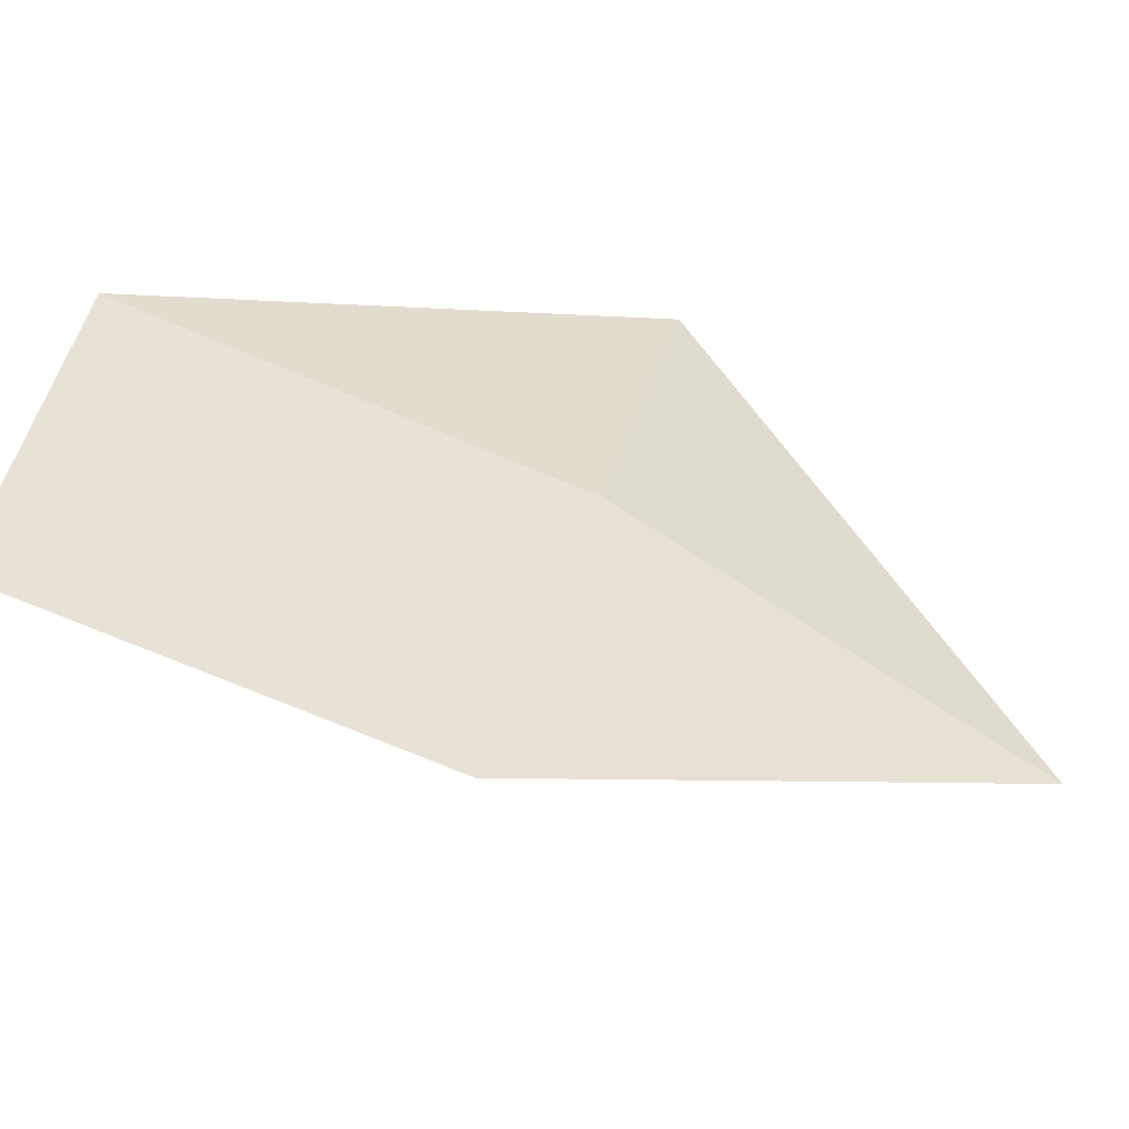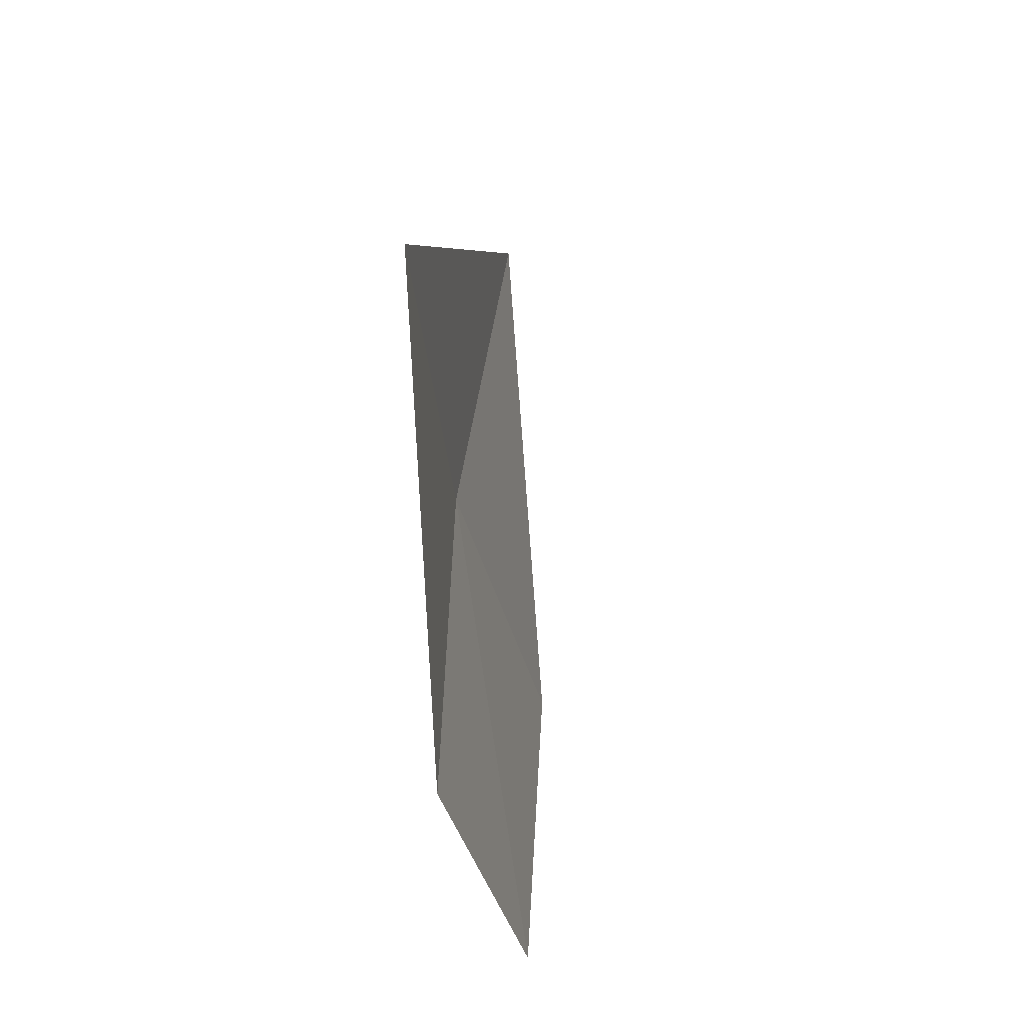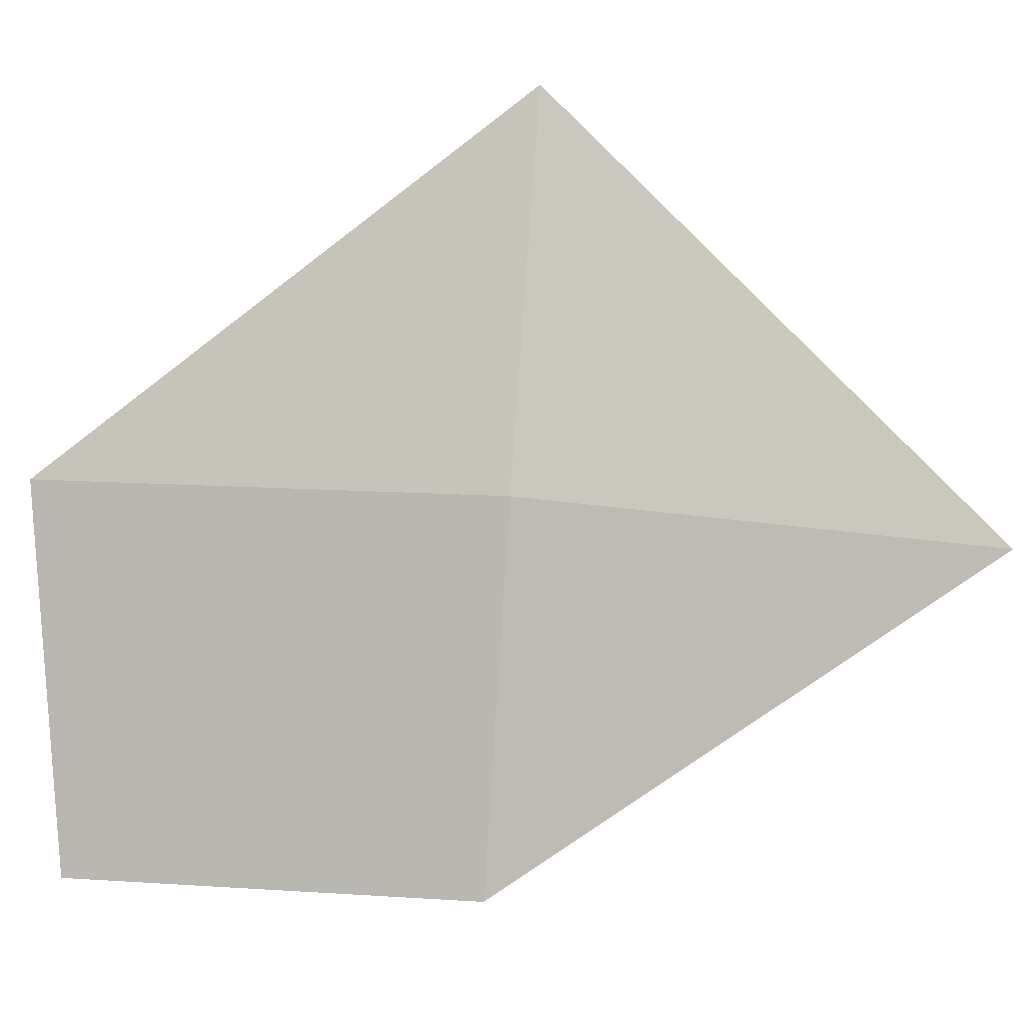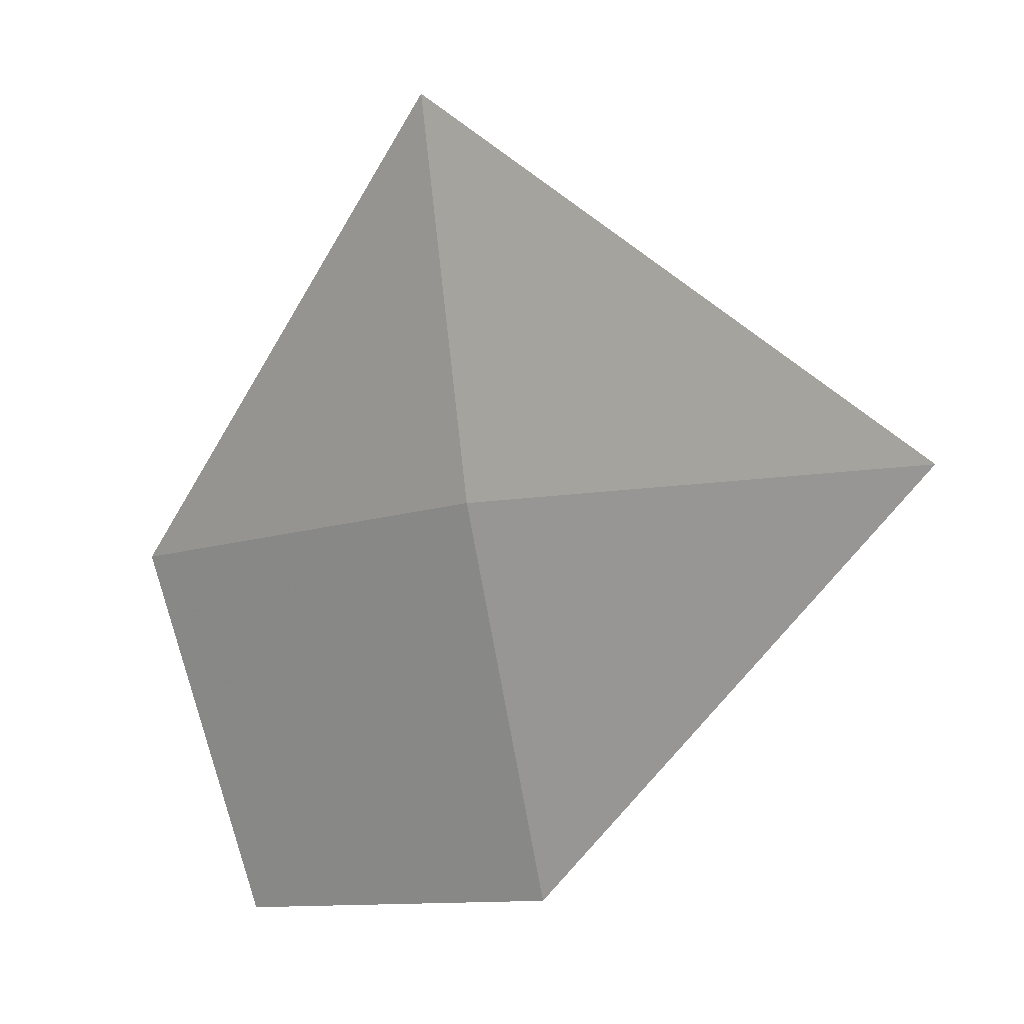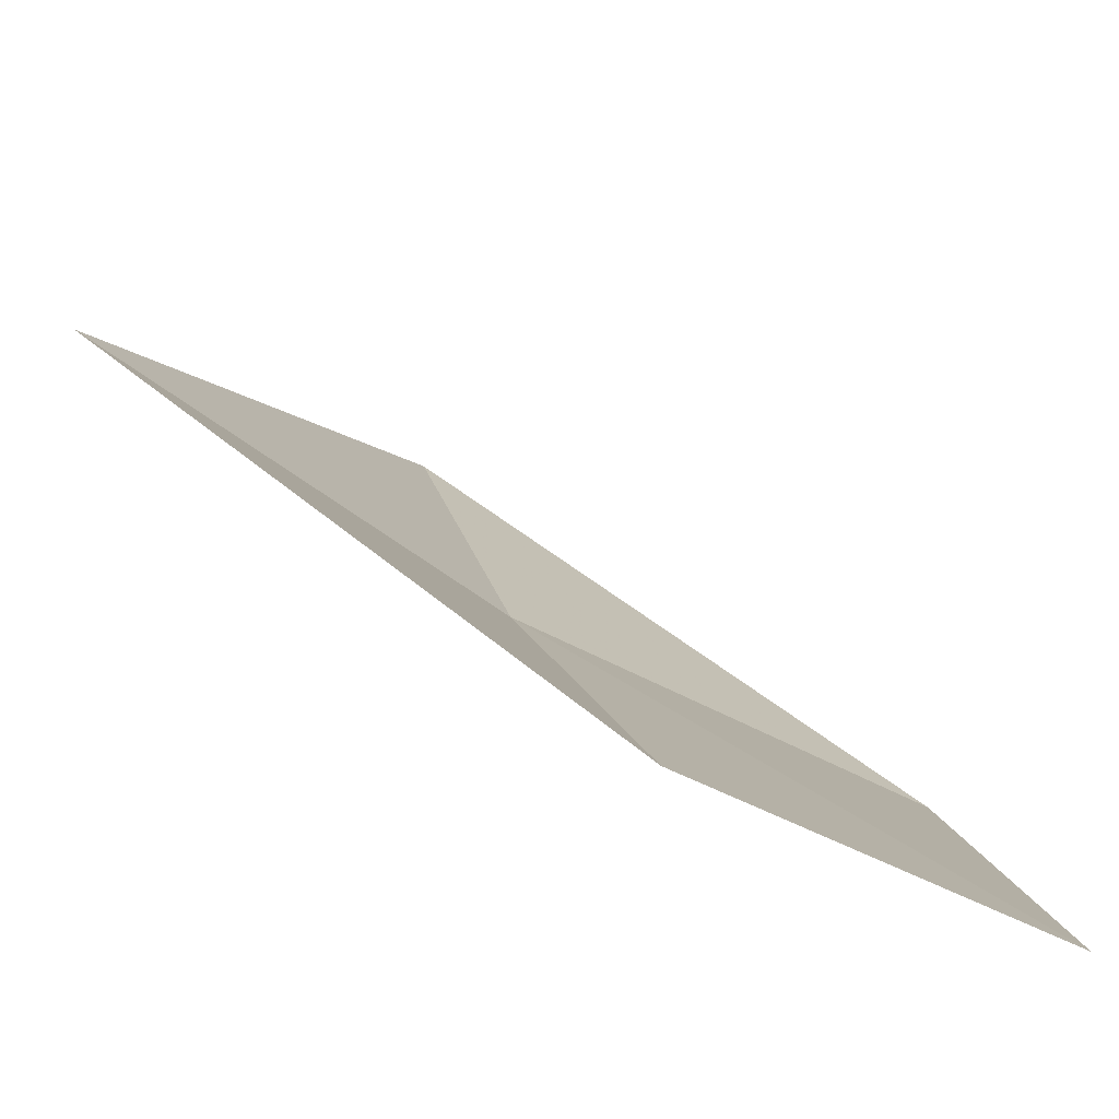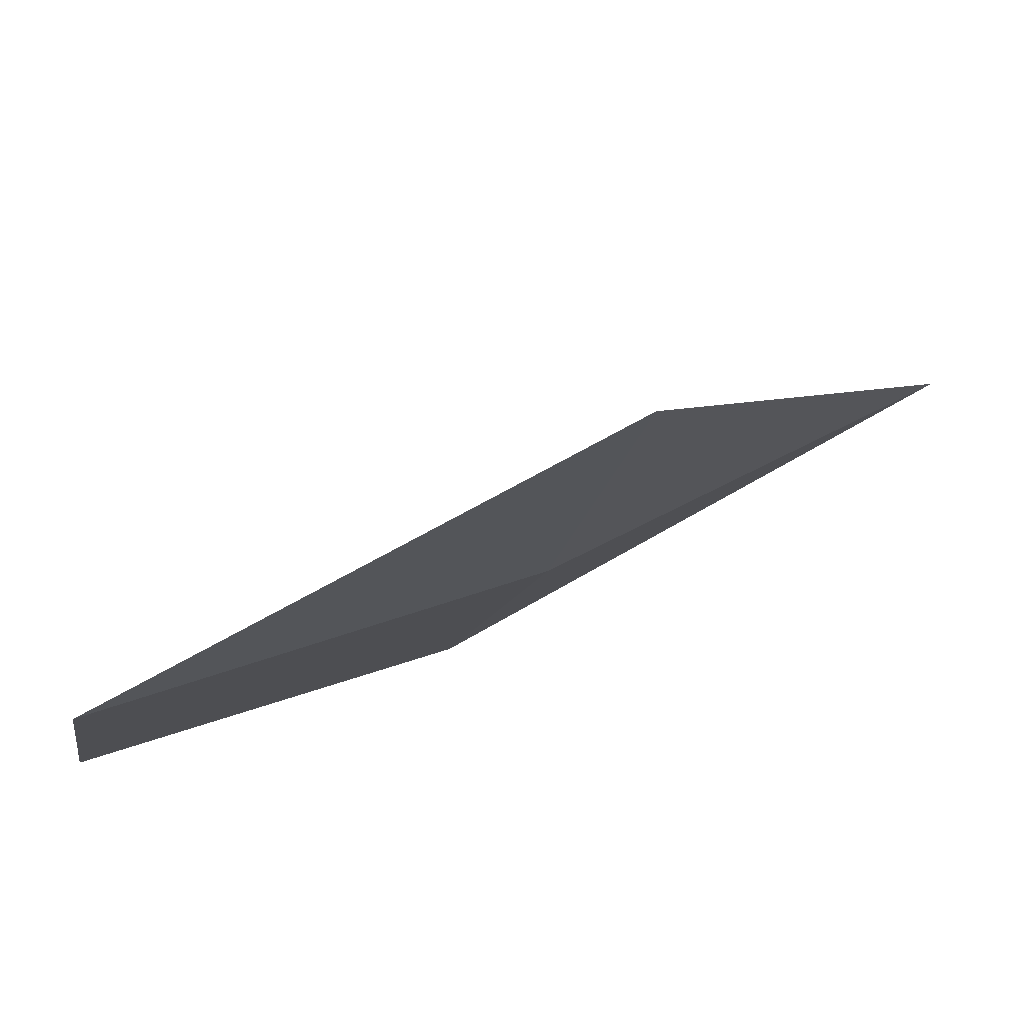
<metadata>
{"format":"obj","ext":"obj","renderer":"f3d","projection":"perspective","resolution":1024,"background":"white","views":[{"elev":-74.2,"azim":55.8,"up":"+Z"},{"elev":54.1,"azim":-153.3,"up":"+Y"},{"elev":-18.8,"azim":84.8,"up":"+Z"},{"elev":-17.0,"azim":120.2,"up":"+Z"},{"elev":-56.4,"azim":-134.7,"up":"+Z"},{"elev":55.9,"azim":54.3,"up":"+Z"}]}
</metadata>
<code>
v -633.6 -338.5 -79.13
v -633.4 -338.5 -78.47
v -633.8 -339.3 -79.06
v -633.6 -337.7 -79.21
v -634.1 -339.3 -79.7
v -633.9 -338.5 -79.76
f 1 5 3
f 1 6 5
f 1 3 2
f 1 2 4
f 1 4 6

</code>
